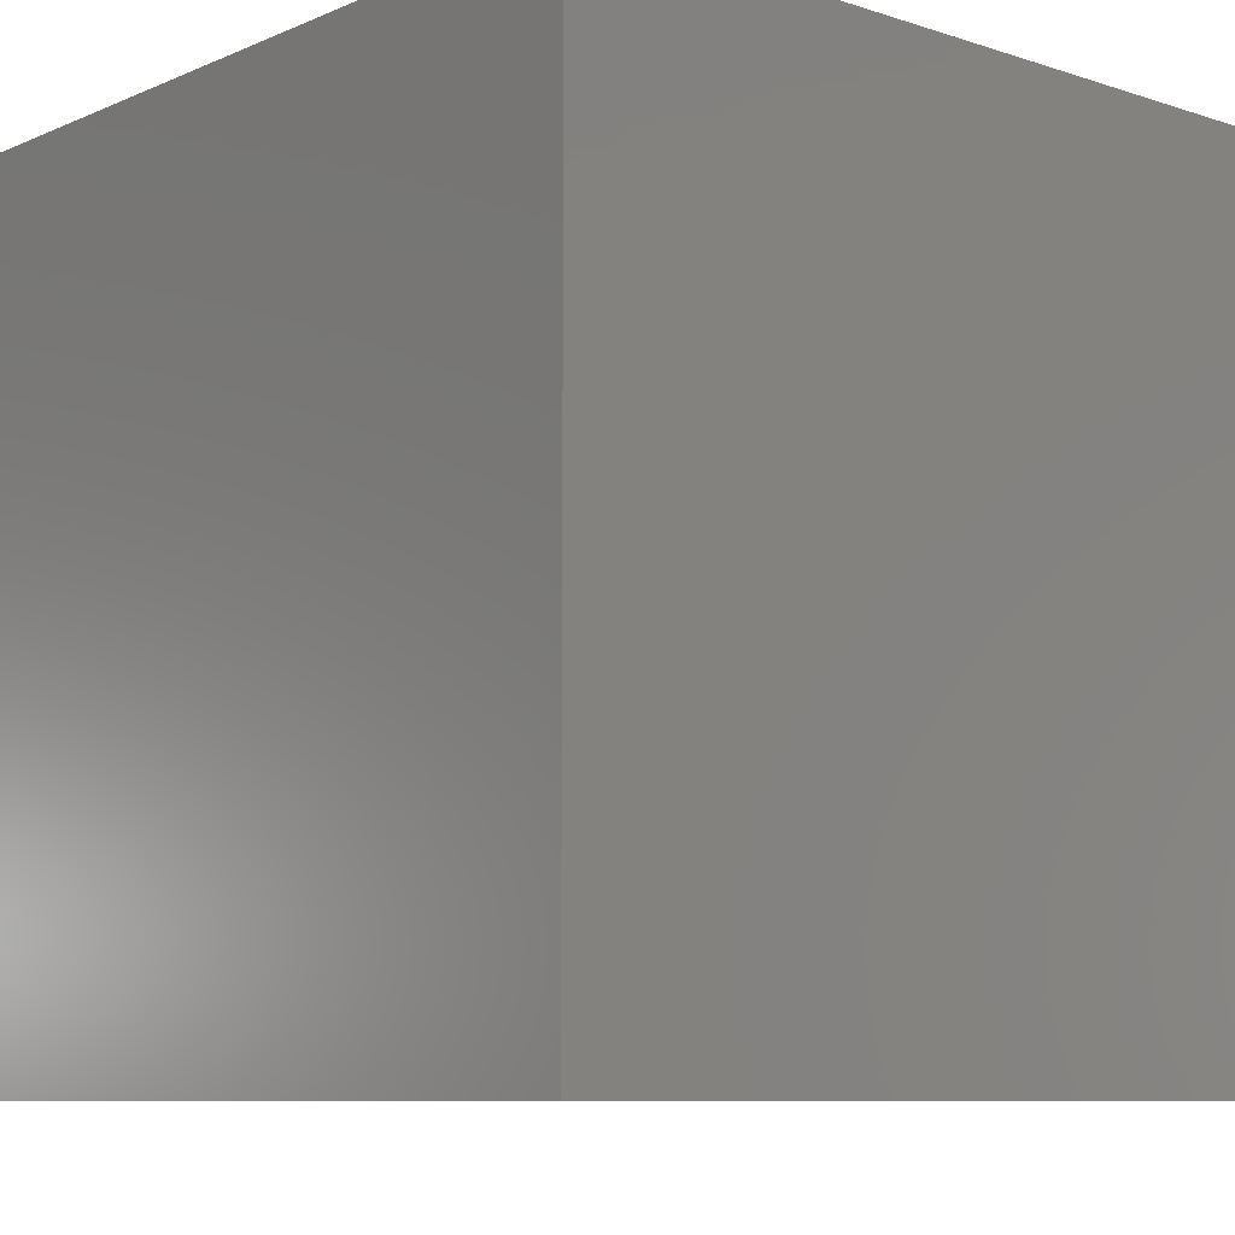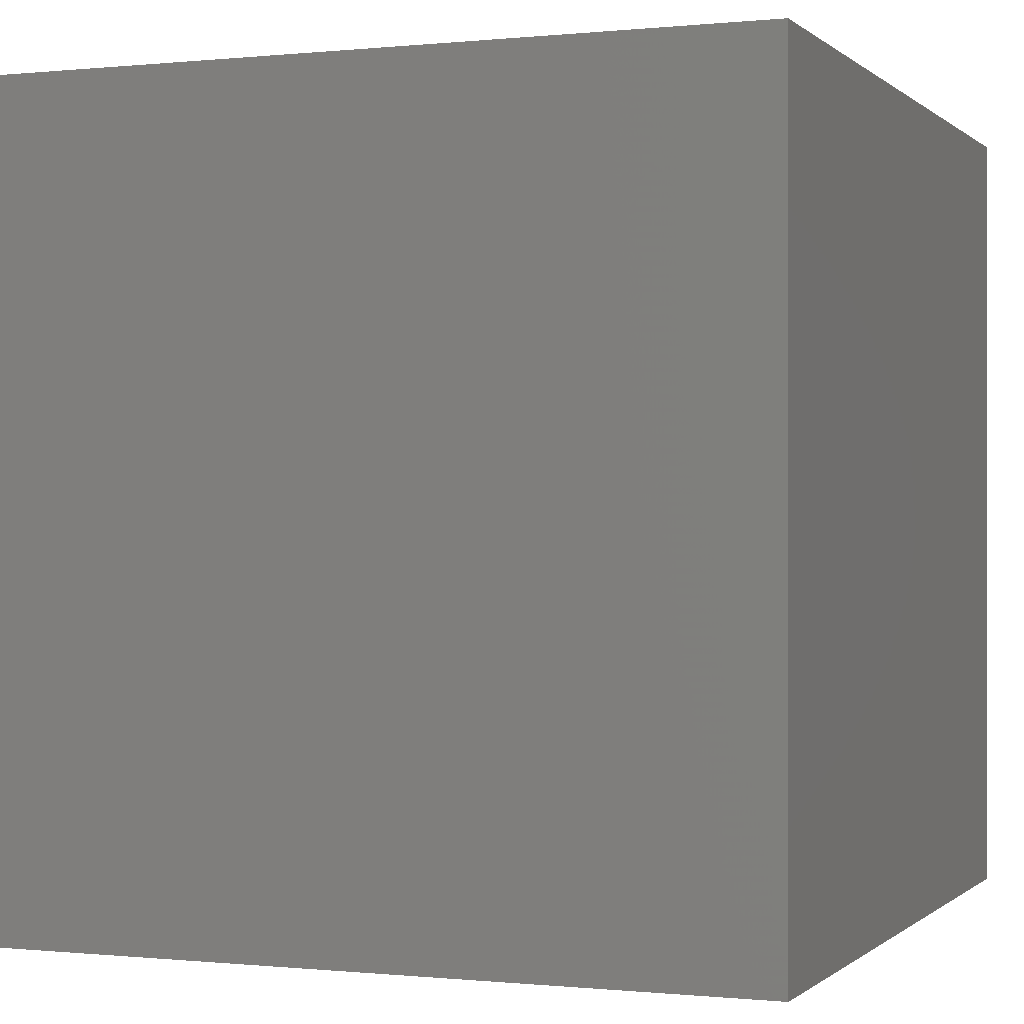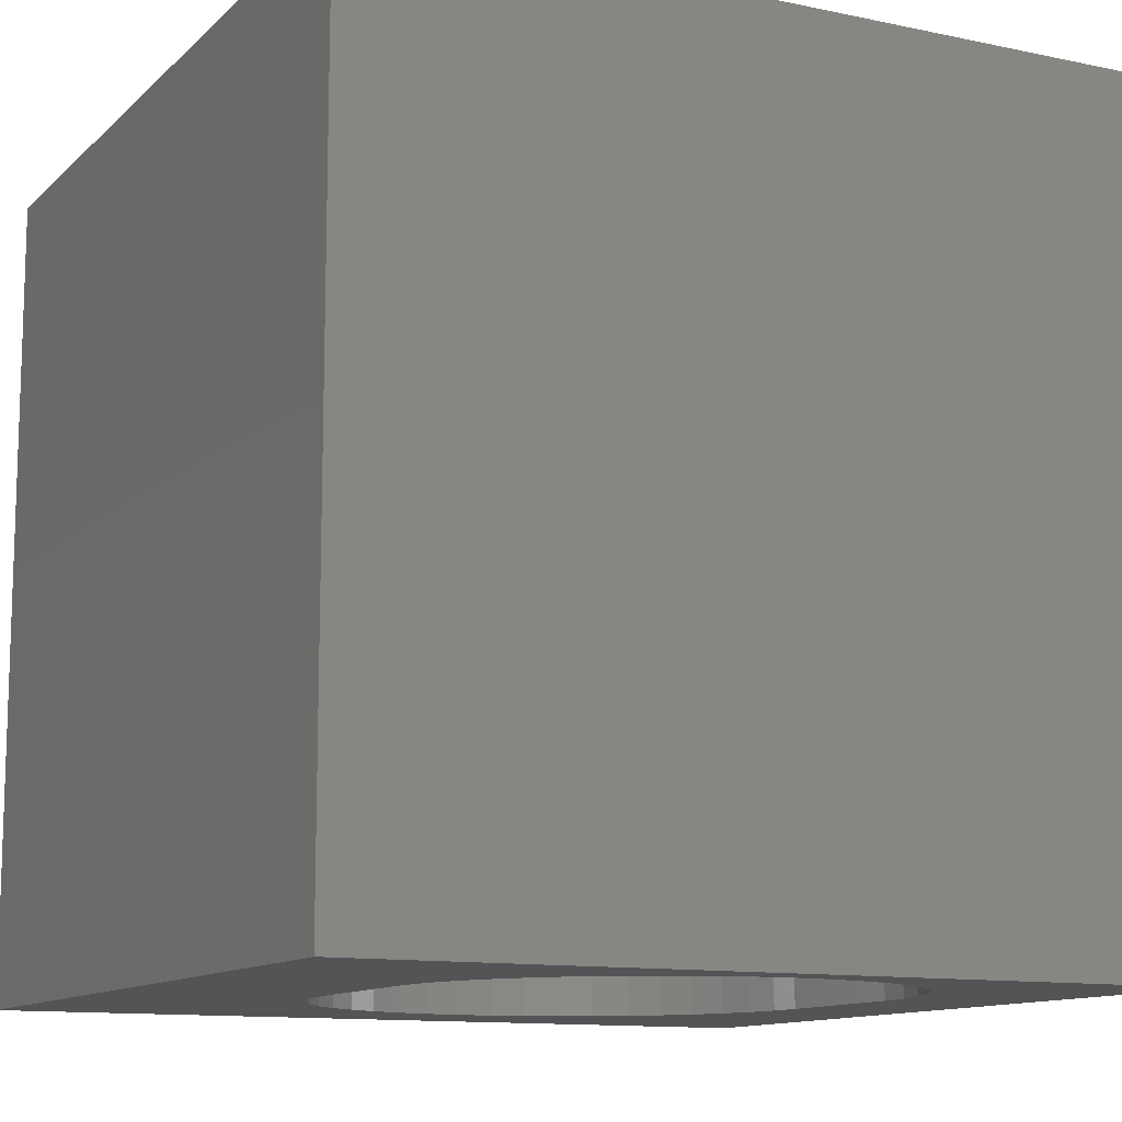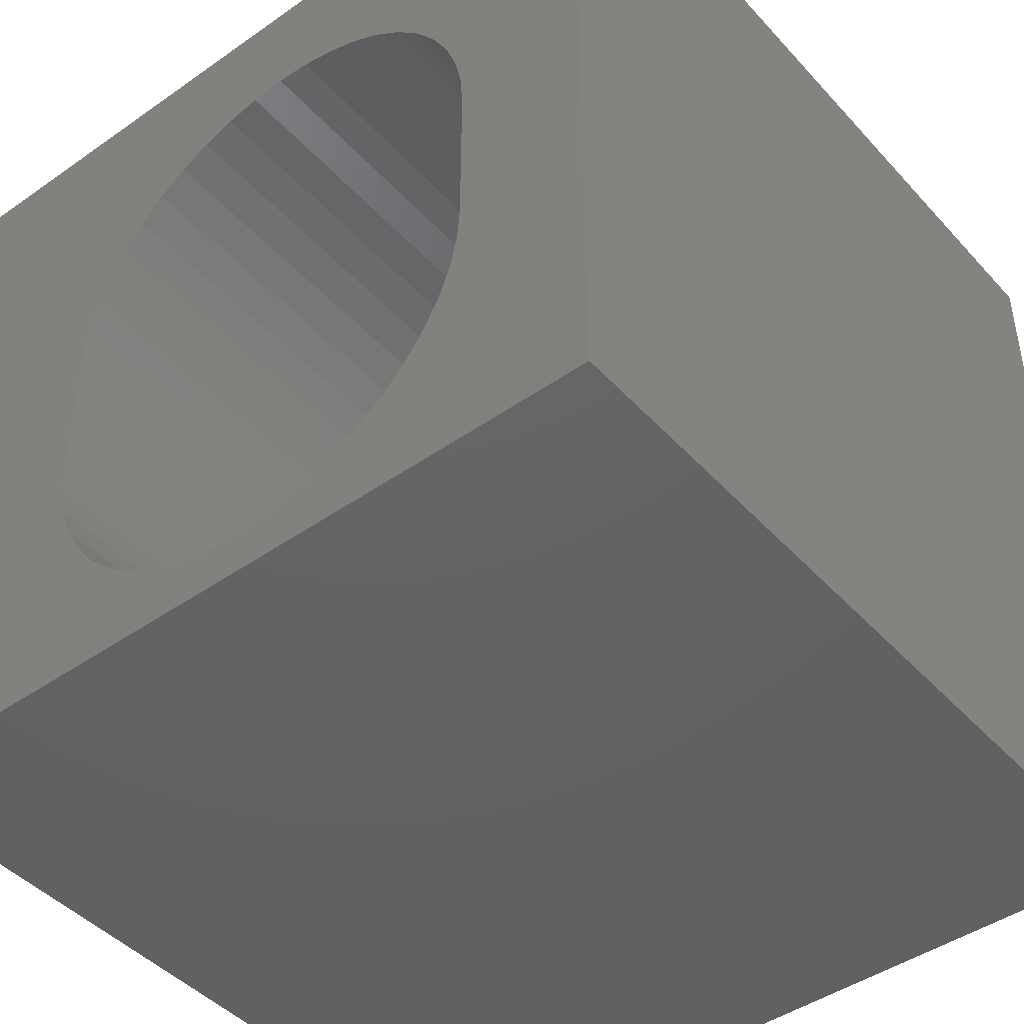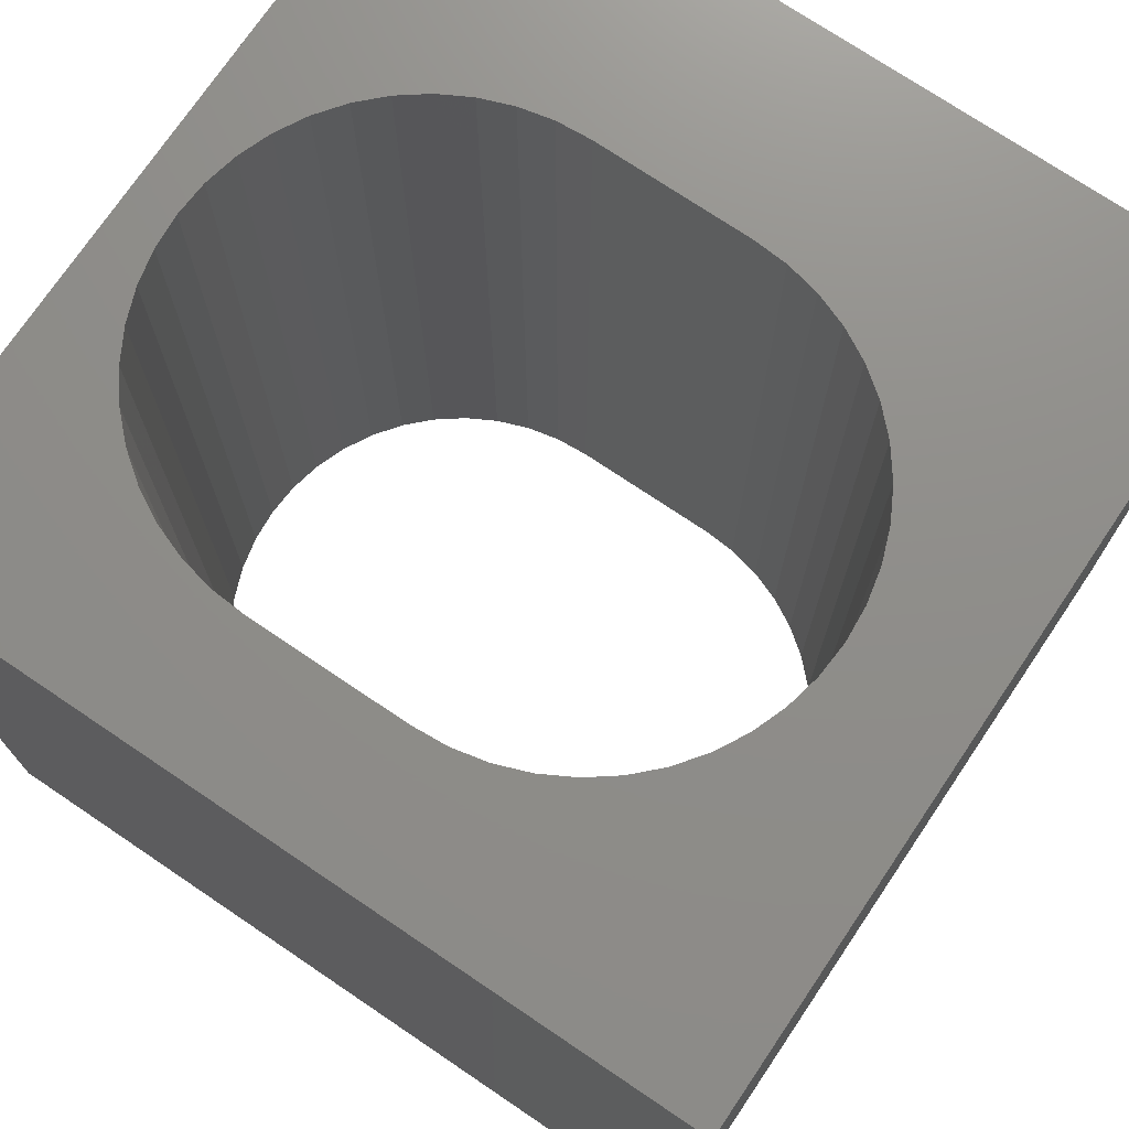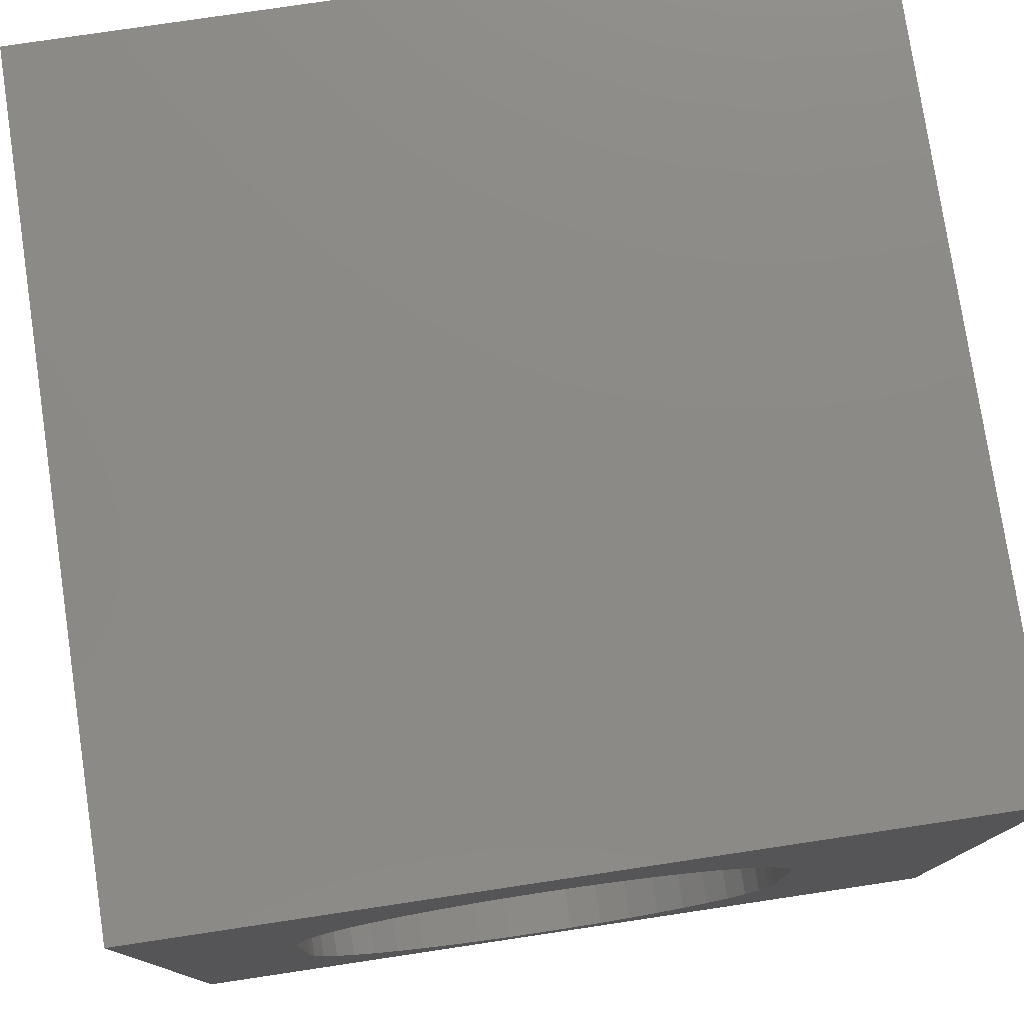
<metadata>
{"format":"stl","ext":"stl","renderer":"f3d","projection":"perspective","resolution":1024,"background":"white","views":[{"elev":-8.6,"azim":-41.3,"up":"+Z"},{"elev":-0.2,"azim":111.6,"up":"+Z"},{"elev":-11.8,"azim":-26.9,"up":"+Z"},{"elev":-44.9,"azim":39.1,"up":"+Y"},{"elev":73.7,"azim":124.0,"up":"+Z"},{"elev":77.8,"azim":171.5,"up":"+Y"}]}
</metadata>
<code>
# stl→obj: 100 verts, 200 faces
v 0 10 10
v 0 10 0
v 0 0 10
v 0 0 0
v 8.318 3.131 10
v 8.227 2.713 10
v 10 0 10
v 8.078 2.313 10
v 7.873 1.938 10
v 6.973 1.038 10
v 6.598 0.8327 10
v 7.617 1.596 10
v 7.315 1.294 10
v 4.109 0.8327 10
v 4.51 0.6834 10
v 4.927 0.5925 10
v 6.197 0.6834 10
v 5.78 0.5925 10
v 5.353 0.562 10
v 8.227 6.333 10
v 8.318 5.915 10
v 10 10 10
v 8.349 5.489 10
v 8.349 3.557 10
v 6.197 8.363 10
v 6.598 8.213 10
v 3.734 1.038 10
v 3.392 1.294 10
v 3.09 1.596 10
v 6.973 8.008 10
v 7.315 7.752 10
v 7.617 7.45 10
v 2.834 1.938 10
v 2.629 2.313 10
v 2.479 2.713 10
v 7.873 7.108 10
v 8.078 6.733 10
v 2.389 5.915 10
v 2.479 6.333 10
v 2.629 6.733 10
v 2.834 7.108 10
v 3.09 7.45 10
v 3.392 7.752 10
v 3.734 8.008 10
v 4.109 8.213 10
v 4.51 8.363 10
v 4.927 8.453 10
v 5.353 8.484 10
v 5.78 8.453 10
v 2.389 3.131 10
v 2.358 3.557 10
v 2.358 5.489 10
v 10 10 0
v 10 0 0
v 8.078 2.313 0
v 8.227 2.713 0
v 3.392 1.294 0
v 3.734 1.038 0
v 4.109 0.8327 0
v 4.51 0.6834 0
v 4.51 8.363 0
v 4.109 8.213 0
v 2.389 3.131 0
v 2.479 2.713 0
v 2.629 2.313 0
v 6.197 0.6834 0
v 6.598 0.8327 0
v 6.973 1.038 0
v 7.315 1.294 0
v 8.318 3.131 0
v 8.349 3.557 0
v 8.349 5.489 0
v 8.318 5.915 0
v 8.227 6.333 0
v 8.078 6.733 0
v 2.834 1.938 0
v 3.09 1.596 0
v 4.927 0.5925 0
v 5.353 0.562 0
v 5.78 0.5925 0
v 7.617 1.596 0
v 7.873 1.938 0
v 7.873 7.108 0
v 7.617 7.45 0
v 7.315 7.752 0
v 6.973 8.008 0
v 6.598 8.213 0
v 6.197 8.363 0
v 3.09 7.45 0
v 2.834 7.108 0
v 2.629 6.733 0
v 2.479 6.333 0
v 3.734 8.008 0
v 3.392 7.752 0
v 5.78 8.453 0
v 5.353 8.484 0
v 4.927 8.453 0
v 2.389 5.915 0
v 2.358 5.489 0
v 2.358 3.557 0
f 1 2 3
f 3 2 4
f 5 6 7
f 7 6 8
f 7 8 9
f 7 10 11
f 9 12 7
f 7 12 13
f 7 13 10
f 14 3 15
f 15 3 16
f 11 17 7
f 7 17 18
f 7 18 3
f 3 18 19
f 3 19 16
f 20 21 22
f 22 21 23
f 22 23 7
f 7 23 24
f 7 24 5
f 25 26 22
f 14 27 3
f 3 27 28
f 3 28 29
f 26 30 22
f 22 30 31
f 22 31 32
f 29 33 3
f 3 33 34
f 3 34 35
f 32 36 22
f 22 36 37
f 22 37 20
f 38 39 1
f 1 39 40
f 40 41 1
f 1 41 42
f 1 42 43
f 43 44 1
f 1 44 45
f 1 45 46
f 46 47 1
f 1 47 48
f 1 48 22
f 22 48 49
f 22 49 25
f 35 50 3
f 3 50 51
f 3 51 1
f 1 51 52
f 1 52 38
f 53 22 54
f 54 22 7
f 54 55 56
f 57 58 4
f 4 58 59
f 4 59 60
f 61 62 2
f 63 64 4
f 4 64 65
f 66 67 54
f 54 67 68
f 54 68 69
f 56 70 54
f 54 70 71
f 54 71 53
f 53 71 72
f 72 73 53
f 53 73 74
f 53 74 75
f 65 76 4
f 4 76 77
f 4 77 57
f 60 78 4
f 4 78 79
f 4 79 54
f 54 79 80
f 54 80 66
f 69 81 54
f 54 81 82
f 54 82 55
f 75 83 53
f 53 83 84
f 53 84 85
f 85 86 53
f 53 86 87
f 53 87 88
f 89 90 2
f 2 90 91
f 2 91 92
f 62 93 2
f 2 93 94
f 2 94 89
f 88 95 53
f 53 95 96
f 53 96 2
f 2 96 97
f 2 97 61
f 92 98 2
f 2 98 99
f 2 99 4
f 4 99 100
f 4 100 63
f 22 53 1
f 1 53 2
f 54 7 4
f 4 7 3
f 100 51 50
f 100 50 63
f 63 50 35
f 63 35 64
f 64 35 34
f 64 34 65
f 65 34 33
f 65 33 76
f 76 33 29
f 76 29 77
f 77 29 28
f 77 28 57
f 57 28 27
f 57 27 58
f 58 27 14
f 58 14 59
f 59 14 15
f 59 15 60
f 60 15 16
f 60 16 78
f 78 16 19
f 78 19 79
f 79 19 18
f 79 18 80
f 80 18 17
f 80 17 66
f 66 17 11
f 66 11 67
f 67 11 10
f 67 10 68
f 68 10 13
f 68 13 69
f 69 13 12
f 69 12 81
f 81 12 9
f 81 9 82
f 82 9 8
f 82 8 55
f 55 8 6
f 55 6 56
f 56 6 5
f 56 5 70
f 70 5 24
f 70 24 71
f 100 99 51
f 51 99 52
f 72 23 21
f 72 21 73
f 73 21 20
f 73 20 74
f 74 20 37
f 74 37 75
f 75 37 36
f 75 36 83
f 83 36 32
f 83 32 84
f 84 32 31
f 84 31 85
f 85 31 30
f 85 30 86
f 86 30 26
f 86 26 87
f 87 26 25
f 87 25 88
f 88 25 49
f 88 49 95
f 95 49 48
f 95 48 96
f 96 48 47
f 96 47 97
f 97 47 46
f 97 46 61
f 61 46 45
f 61 45 62
f 62 45 44
f 62 44 93
f 93 44 43
f 93 43 94
f 94 43 42
f 94 42 89
f 89 42 41
f 89 41 90
f 90 41 40
f 90 40 91
f 91 40 39
f 91 39 92
f 92 39 38
f 92 38 98
f 98 38 52
f 98 52 99
f 72 71 23
f 23 71 24

</code>
